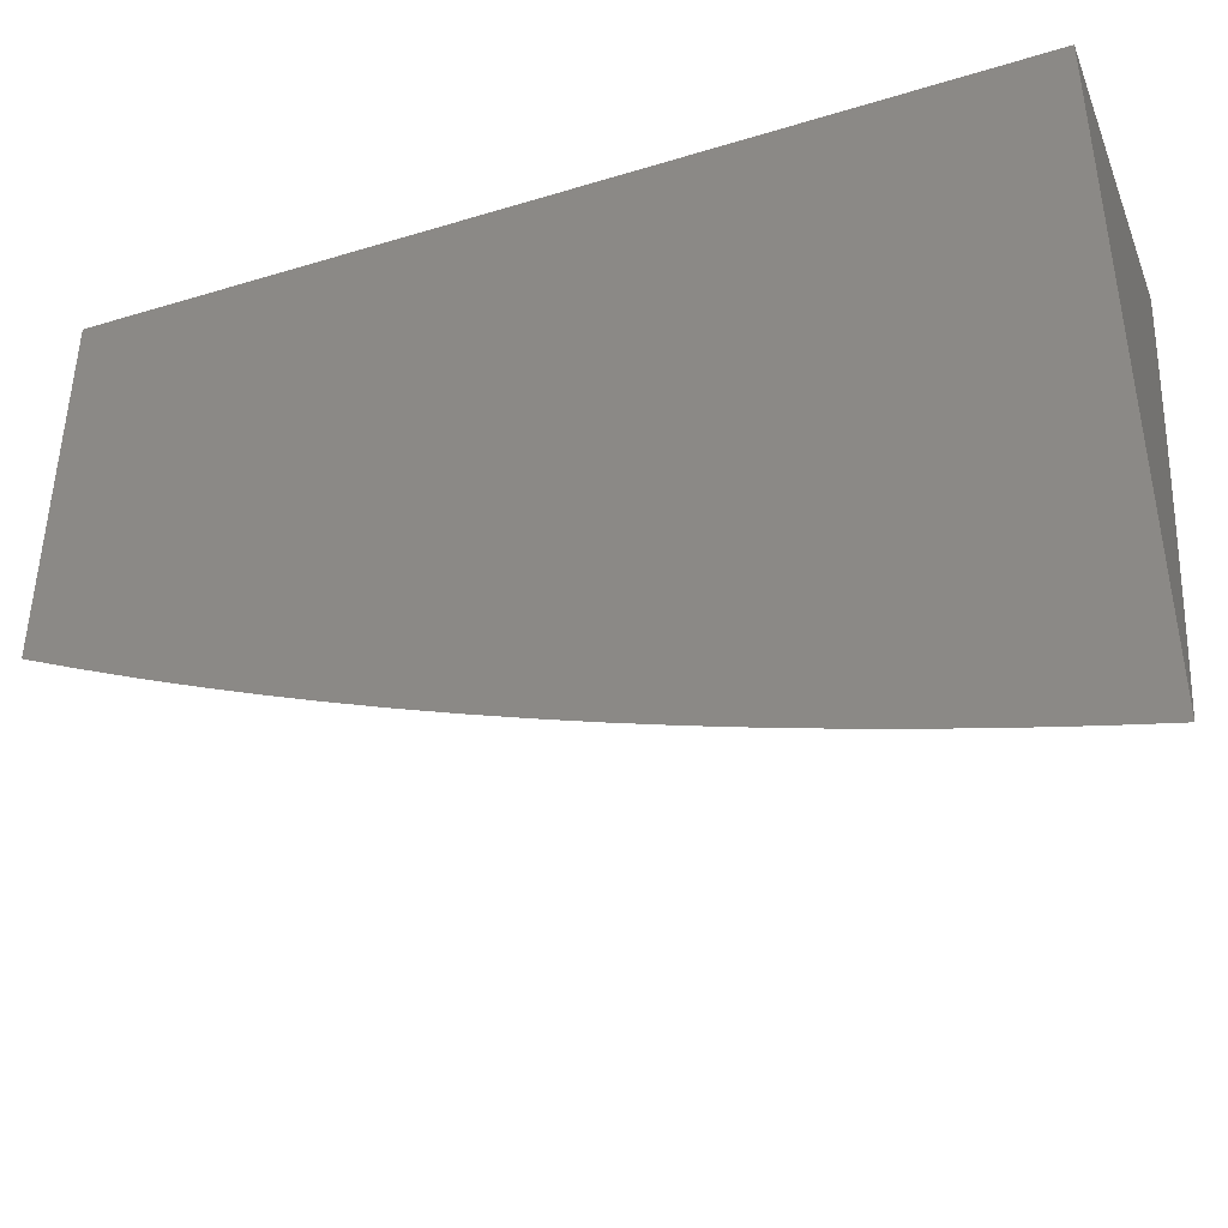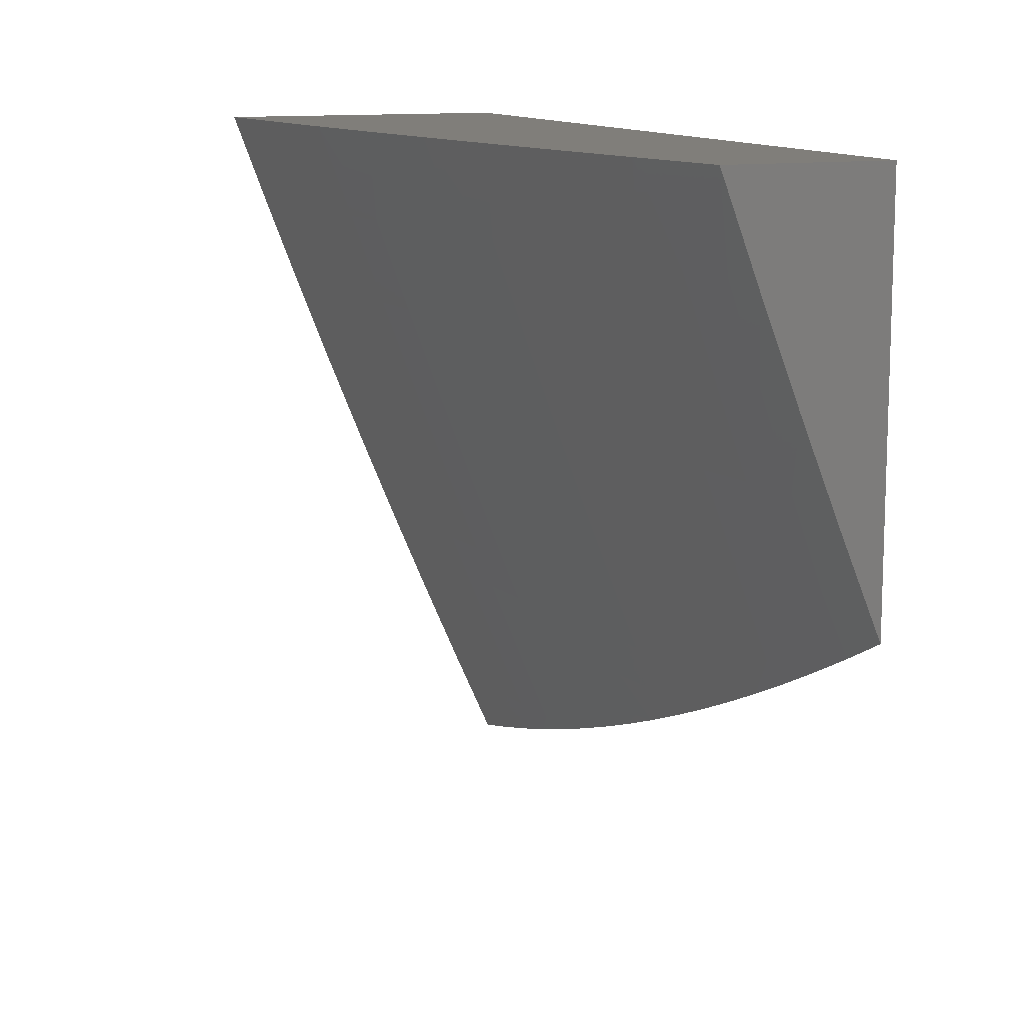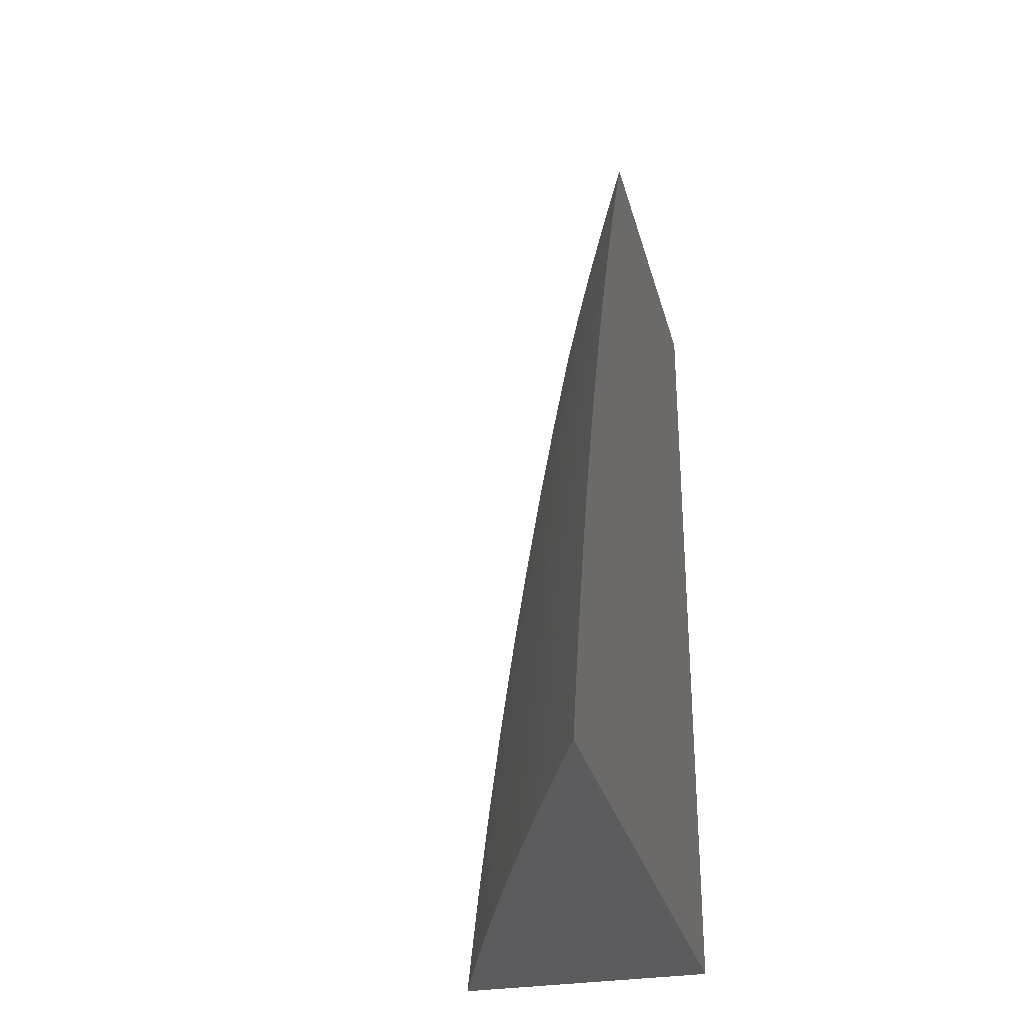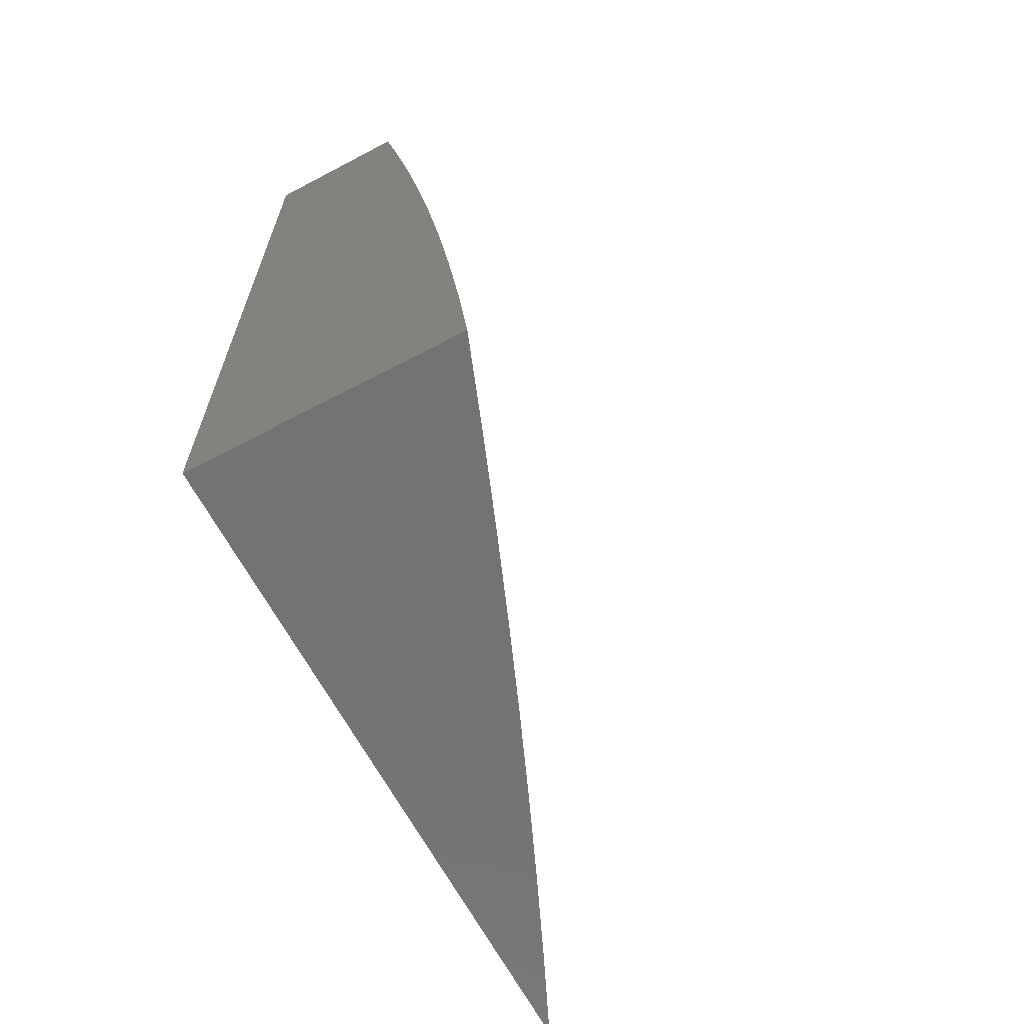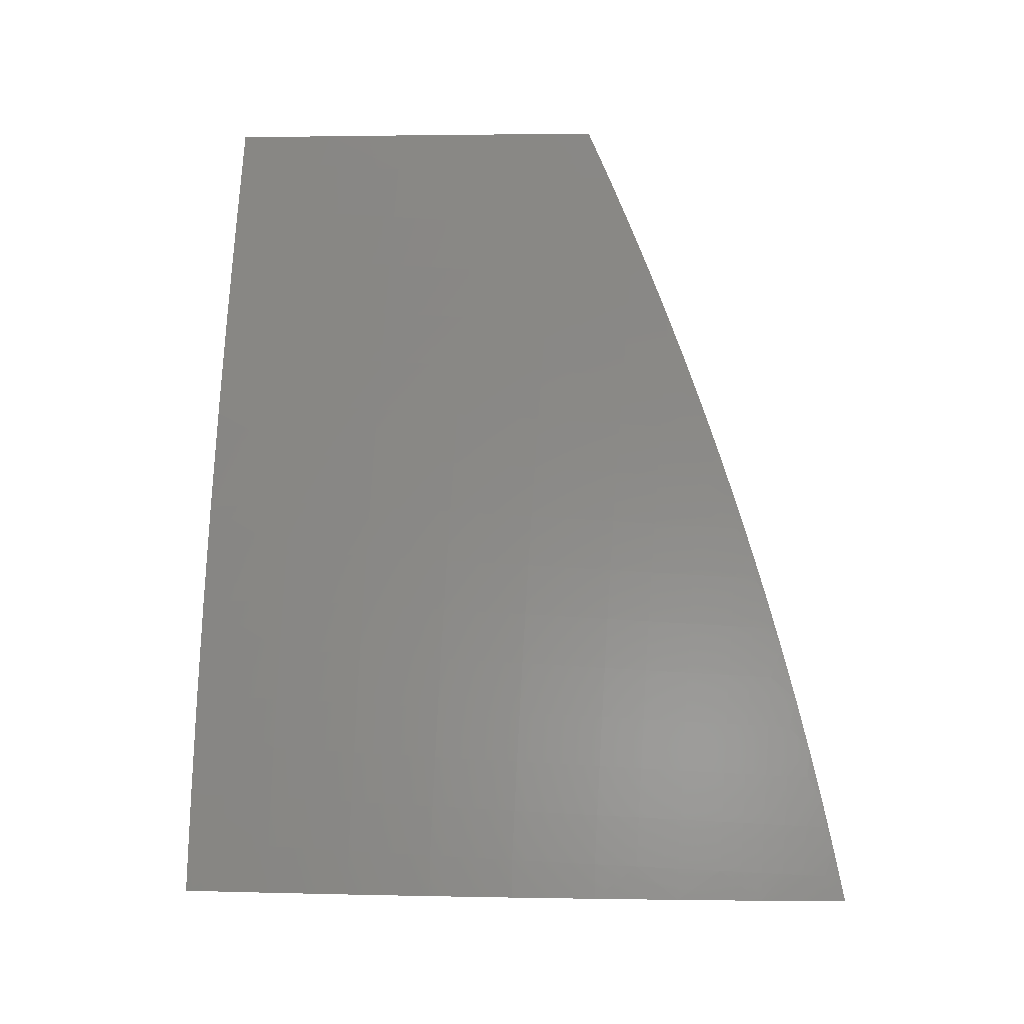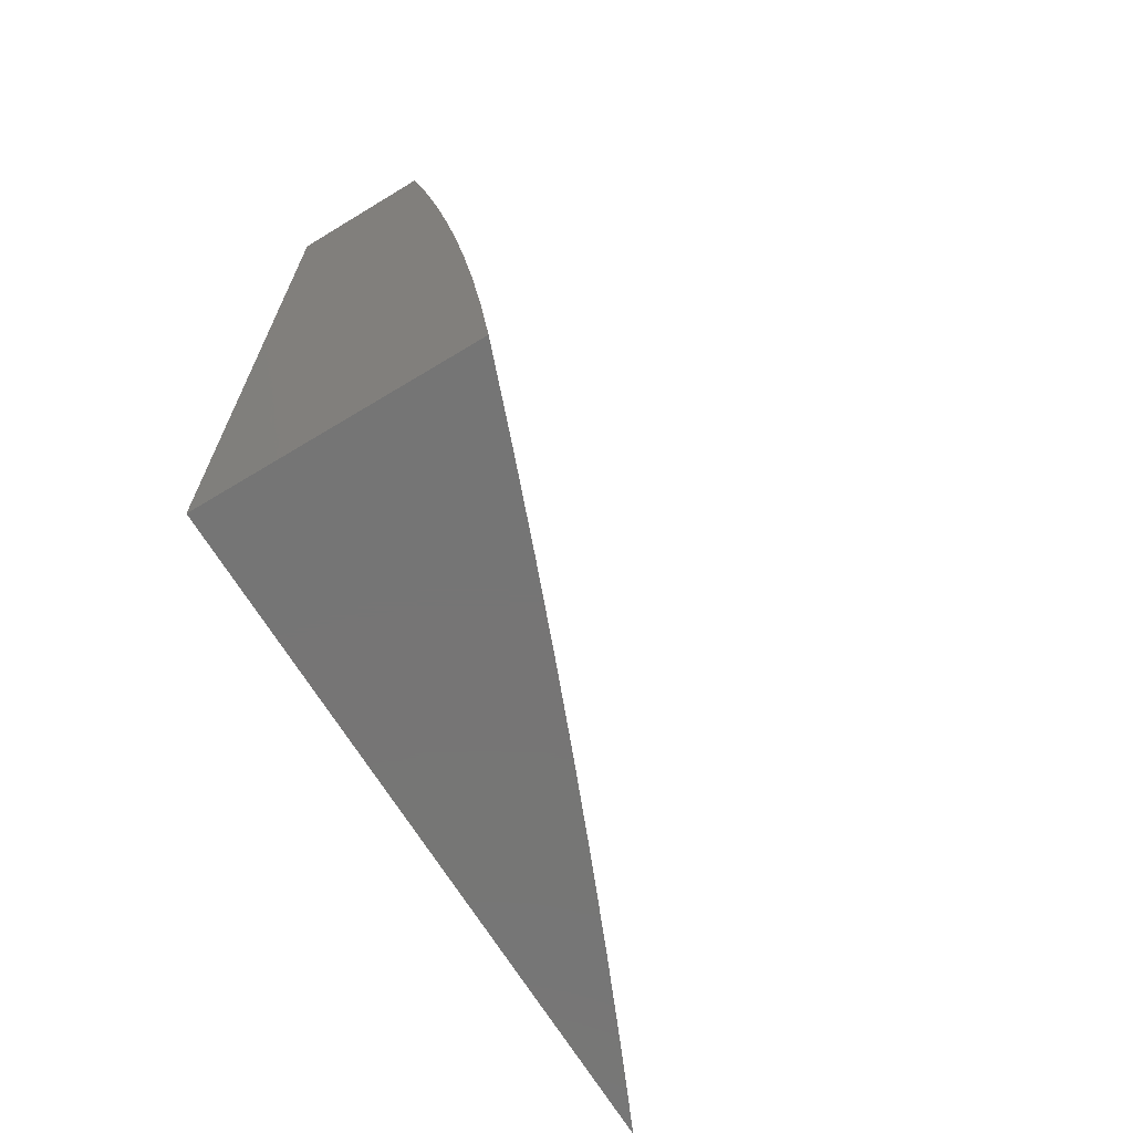
<metadata>
{"format":"stl","ext":"stl","renderer":"f3d","projection":"perspective","resolution":1024,"background":"white","views":[{"elev":-42.2,"azim":-69.9,"up":"+Z"},{"elev":12.0,"azim":158.6,"up":"+Z"},{"elev":-29.9,"azim":-165.9,"up":"+Y"},{"elev":-65.0,"azim":27.9,"up":"+Y"},{"elev":3.1,"azim":115.9,"up":"+Y"},{"elev":-67.8,"azim":31.3,"up":"+Y"}]}
</metadata>
<code>
# stl→obj: 163 verts, 322 faces
v 10.13 2 -4.109
v 10.17 2 -4
v 10.14 1.961 -4.1
v 10.19 1.876 -4
v 10.15 1.896 -4.1
v 10.17 1.831 -4.1
v 10.13 1.825 -4.2
v 10.14 1.76 -4.2
v 10.1 1.754 -4.3
v 10.11 1.689 -4.3
v 10.07 1.683 -4.399
v 10.09 1.619 -4.399
v 10.05 1.613 -4.499
v 10.06 1.549 -4.499
v 10.04 1.546 -4.548
v 10.05 1.483 -4.548
v 10.02 1.48 -4.598
v 10.03 1.417 -4.598
v 10.01 1.414 -4.647
v 10.02 1.351 -4.647
v 10.01 1.349 -4.672
v 10.02 1.287 -4.672
v 10 1.321 -4.708
v 10.01 1.285 -4.697
v 10 1.257 -4.727
v 10.02 1.223 -4.697
v 10.01 1.221 -4.721
v 10.02 1.159 -4.721
v 10 1.193 -4.746
v 10 1.158 -4.746
v 10 1.129 -4.763
v 10.01 1.095 -4.746
v 10 1.094 -4.771
v 10 1.065 -4.78
v 10.22 1.752 -4
v 10.18 1.767 -4.1
v 10.15 1.696 -4.2
v 10.13 1.625 -4.3
v 10.1 1.555 -4.399
v 10.07 1.486 -4.499
v 10.06 1.419 -4.548
v 10.04 1.354 -4.598
v 10.03 1.288 -4.647
v 10.03 1.224 -4.672
v 10.03 1.16 -4.697
v 10.02 1.097 -4.721
v 10.02 1.033 -4.746
v 10.01 1.032 -4.771
v 10 1 -4.795
v 10.04 1 -4.697
v 10.03 1.034 -4.721
v 10.04 1.035 -4.697
v 10.03 1.098 -4.697
v 10.04 1.099 -4.672
v 10.04 1.161 -4.672
v 10.05 1.163 -4.647
v 10.04 1.225 -4.647
v 10.06 1.228 -4.598
v 10.05 1.291 -4.598
v 10.07 1.293 -4.548
v 10.06 1.356 -4.548
v 10.08 1.359 -4.499
v 10.08 1.422 -4.499
v 10.12 1.428 -4.399
v 10.11 1.492 -4.399
v 10.15 1.497 -4.3
v 10.14 1.561 -4.3
v 10.17 1.567 -4.2
v 10.16 1.631 -4.2
v 10.2 1.637 -4.1
v 10.19 1.702 -4.1
v 10.24 1.627 -4
v 10.21 1.573 -4.1
v 10.26 1.502 -4
v 10.22 1.509 -4.1
v 10.23 1.444 -4.1
v 10.19 1.439 -4.2
v 10.2 1.375 -4.2
v 10.16 1.37 -4.3
v 10.17 1.306 -4.3
v 10.13 1.301 -4.399
v 10.14 1.238 -4.399
v 10.1 1.233 -4.499
v 10.11 1.17 -4.499
v 10.09 1.167 -4.548
v 10.1 1.105 -4.548
v 10.08 1.102 -4.598
v 10.08 1.04 -4.598
v 10.06 1.038 -4.647
v 10.09 1 -4.599
v 10.28 1.377 -4
v 10.24 1.38 -4.1
v 10.21 1.311 -4.2
v 10.18 1.243 -4.3
v 10.15 1.174 -4.399
v 10.12 1.107 -4.499
v 10.1 1.042 -4.548
v 10.25 1.316 -4.1
v 10.29 1.251 -4
v 10.26 1.252 -4.1
v 10.27 1.188 -4.1
v 10.23 1.183 -4.2
v 10.24 1.12 -4.2
v 10.2 1.116 -4.3
v 10.2 1.052 -4.3
v 10.16 1.048 -4.399
v 10.21 1 -4.301
v 10.17 1 -4.401
v 10.31 1.126 -4
v 10.27 1.124 -4.1
v 10.24 1.056 -4.2
v 10.25 1 -4.201
v 10.28 1.06 -4.1
v 10.32 1 -4
v 10.29 1 -4.101
v 10.12 1.044 -4.499
v 10.13 1 -4.5
v 10 1.348 -4.697
v 10 1.385 -4.688
v 10 1.412 -4.672
v 10 1.448 -4.666
v 10 1.477 -4.647
v 10 1.511 -4.644
v 10.01 1.543 -4.598
v 10.03 1.609 -4.548
v 10.03 1.676 -4.499
v 10.06 1.747 -4.399
v 10.09 1.818 -4.3
v 10.12 1.889 -4.2
v 10 1.573 -4.621
v 10 1.606 -4.598
v 10 1.635 -4.597
v 10.01 1.673 -4.548
v 10 1.697 -4.572
v 10 1.736 -4.548
v 10 1.759 -4.546
v 10.02 1.74 -4.499
v 10.01 1.803 -4.499
v 10.05 1.811 -4.399
v 10.04 1.875 -4.399
v 10.08 1.882 -4.3
v 10.07 1.946 -4.3
v 10.1 1.954 -4.2
v 10.09 2 -4.218
v 10 1.82 -4.519
v 10 1.88 -4.491
v 10 1.94 -4.463
v 10.03 1.939 -4.399
v 10 2 -4.433
v 10.04 2 -4.326
v 10.18 1.503 -4.2
v 10.16 1.434 -4.3
v 10.13 1.365 -4.399
v 10.09 1.296 -4.499
v 10.08 1.23 -4.548
v 10.07 1.165 -4.598
v 10.05 1.1 -4.647
v 10.05 1.036 -4.672
v 10.22 1.247 -4.2
v 10.19 1.179 -4.3
v 10.16 1.111 -4.399
v 10 1 -4
v 10 2 -4
f 1 2 3
f 3 2 4
f 3 4 5
f 5 4 6
f 5 6 7
f 7 6 8
f 7 8 9
f 9 8 10
f 9 10 11
f 11 10 12
f 11 12 13
f 13 12 14
f 13 14 15
f 15 14 16
f 15 16 17
f 17 16 18
f 17 18 19
f 19 18 20
f 19 20 21
f 21 20 22
f 21 22 23
f 23 22 24
f 23 24 25
f 25 24 26
f 25 26 27
f 27 26 28
f 27 28 29
f 29 28 30
f 29 30 31
f 31 30 32
f 31 32 33
f 33 32 34
f 33 34 31
f 4 35 6
f 6 35 36
f 6 36 8
f 8 36 37
f 8 37 10
f 10 37 38
f 10 38 12
f 12 38 39
f 12 39 14
f 14 39 40
f 14 40 16
f 16 40 41
f 16 41 18
f 18 41 42
f 18 42 20
f 20 42 43
f 20 43 22
f 22 43 44
f 22 44 26
f 26 44 45
f 26 45 28
f 28 45 46
f 28 46 32
f 32 46 47
f 32 47 34
f 34 47 48
f 34 48 49
f 49 48 47
f 49 47 50
f 50 47 51
f 50 51 52
f 52 51 53
f 52 53 54
f 54 53 55
f 54 55 56
f 56 55 57
f 56 57 58
f 58 57 59
f 58 59 60
f 60 59 61
f 60 61 62
f 62 61 63
f 62 63 64
f 64 63 65
f 64 65 66
f 66 65 67
f 66 67 68
f 68 67 69
f 68 69 70
f 70 69 71
f 70 71 72
f 72 71 35
f 35 71 36
f 70 72 73
f 73 72 74
f 73 74 75
f 75 74 76
f 75 76 77
f 77 76 78
f 77 78 79
f 79 78 80
f 79 80 81
f 81 80 82
f 81 82 83
f 83 82 84
f 83 84 85
f 85 84 86
f 85 86 87
f 87 86 88
f 87 88 89
f 89 88 90
f 89 90 50
f 74 91 76
f 76 91 92
f 76 92 78
f 78 92 93
f 78 93 80
f 80 93 94
f 80 94 82
f 82 94 95
f 82 95 84
f 84 95 96
f 84 96 86
f 86 96 97
f 86 97 88
f 88 97 90
f 92 91 98
f 98 91 99
f 98 99 100
f 100 99 101
f 100 101 102
f 102 101 103
f 102 103 104
f 104 103 105
f 104 105 106
f 106 105 107
f 106 107 108
f 99 109 101
f 101 109 110
f 101 110 103
f 103 110 111
f 103 111 105
f 105 111 112
f 105 112 107
f 110 109 113
f 113 109 114
f 113 114 115
f 113 115 111
f 111 115 112
f 106 108 116
f 116 108 117
f 116 117 97
f 97 117 90
f 29 25 27
f 21 23 118
f 118 23 119
f 118 119 21
f 21 119 120
f 21 120 19
f 19 120 121
f 19 121 122
f 122 121 123
f 122 123 17
f 17 123 124
f 17 124 15
f 15 124 125
f 15 125 13
f 13 125 126
f 13 126 11
f 11 126 127
f 11 127 9
f 9 127 128
f 9 128 7
f 7 128 129
f 7 129 5
f 5 129 3
f 119 121 120
f 123 130 124
f 124 130 131
f 124 131 125
f 125 131 132
f 125 132 133
f 133 132 134
f 133 134 135
f 135 134 136
f 135 136 137
f 137 136 138
f 137 138 139
f 139 138 140
f 139 140 141
f 141 140 142
f 141 142 143
f 143 142 144
f 143 144 1
f 130 132 131
f 136 145 138
f 138 145 146
f 138 146 140
f 140 146 147
f 140 147 148
f 148 147 149
f 148 149 150
f 148 150 142
f 142 150 144
f 143 1 3
f 141 143 129
f 129 143 3
f 140 148 142
f 141 129 128
f 141 128 139
f 139 128 127
f 139 127 137
f 137 127 126
f 137 126 133
f 133 126 125
f 36 71 37
f 37 71 69
f 37 69 38
f 38 69 67
f 38 67 39
f 39 67 65
f 39 65 40
f 40 65 63
f 40 63 41
f 41 63 61
f 41 61 42
f 42 61 59
f 42 59 43
f 43 59 57
f 43 57 44
f 44 57 55
f 44 55 45
f 45 55 53
f 45 53 46
f 46 53 51
f 46 51 47
f 135 137 133
f 70 73 68
f 68 73 151
f 68 151 66
f 66 151 152
f 66 152 64
f 64 152 153
f 64 153 62
f 62 153 154
f 62 154 60
f 60 154 155
f 60 155 58
f 58 155 156
f 58 156 56
f 56 156 157
f 56 157 54
f 54 157 158
f 54 158 52
f 52 158 50
f 75 77 151
f 151 77 152
f 153 152 79
f 79 152 77
f 122 17 19
f 73 75 151
f 92 98 93
f 93 98 159
f 93 159 94
f 94 159 160
f 94 160 95
f 95 160 161
f 95 161 96
f 96 161 116
f 96 116 97
f 153 79 81
f 153 81 154
f 154 81 83
f 154 83 155
f 155 83 85
f 155 85 156
f 156 85 87
f 156 87 157
f 157 87 89
f 157 89 158
f 158 89 50
f 26 24 22
f 100 102 159
f 159 102 160
f 161 160 104
f 104 160 102
f 32 30 28
f 98 100 159
f 113 111 110
f 161 104 106
f 106 116 161
f 49 50 162
f 162 50 90
f 162 90 117
f 117 108 162
f 162 108 107
f 162 107 112
f 112 115 162
f 162 115 114
f 114 109 162
f 162 109 99
f 162 99 91
f 91 74 162
f 162 74 72
f 162 72 35
f 162 35 163
f 163 35 4
f 163 4 2
f 149 147 163
f 163 147 146
f 163 146 145
f 145 136 163
f 163 136 162
f 162 136 134
f 162 134 132
f 132 130 162
f 162 130 123
f 162 123 121
f 121 119 162
f 162 119 23
f 162 23 25
f 25 29 162
f 162 29 31
f 162 31 34
f 34 49 162
f 2 1 163
f 163 1 144
f 163 144 150
f 150 149 163

</code>
